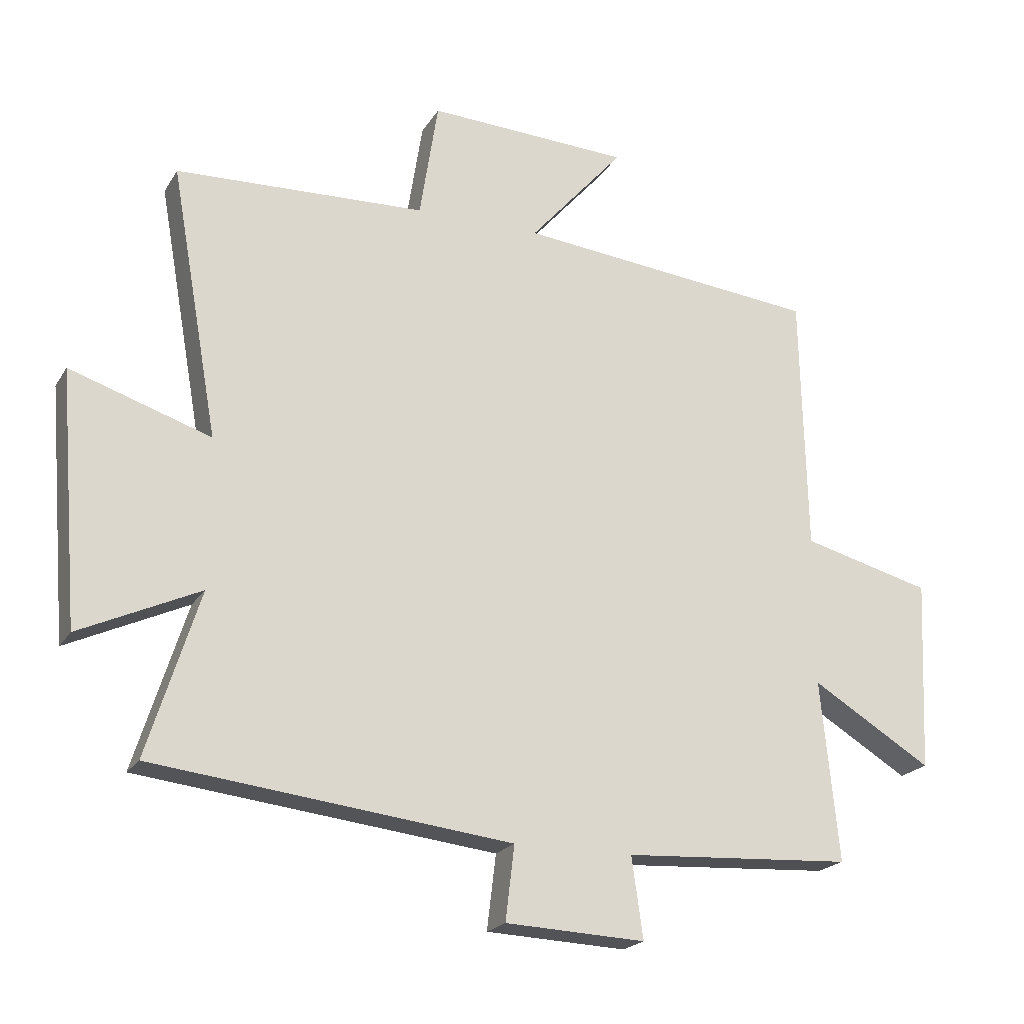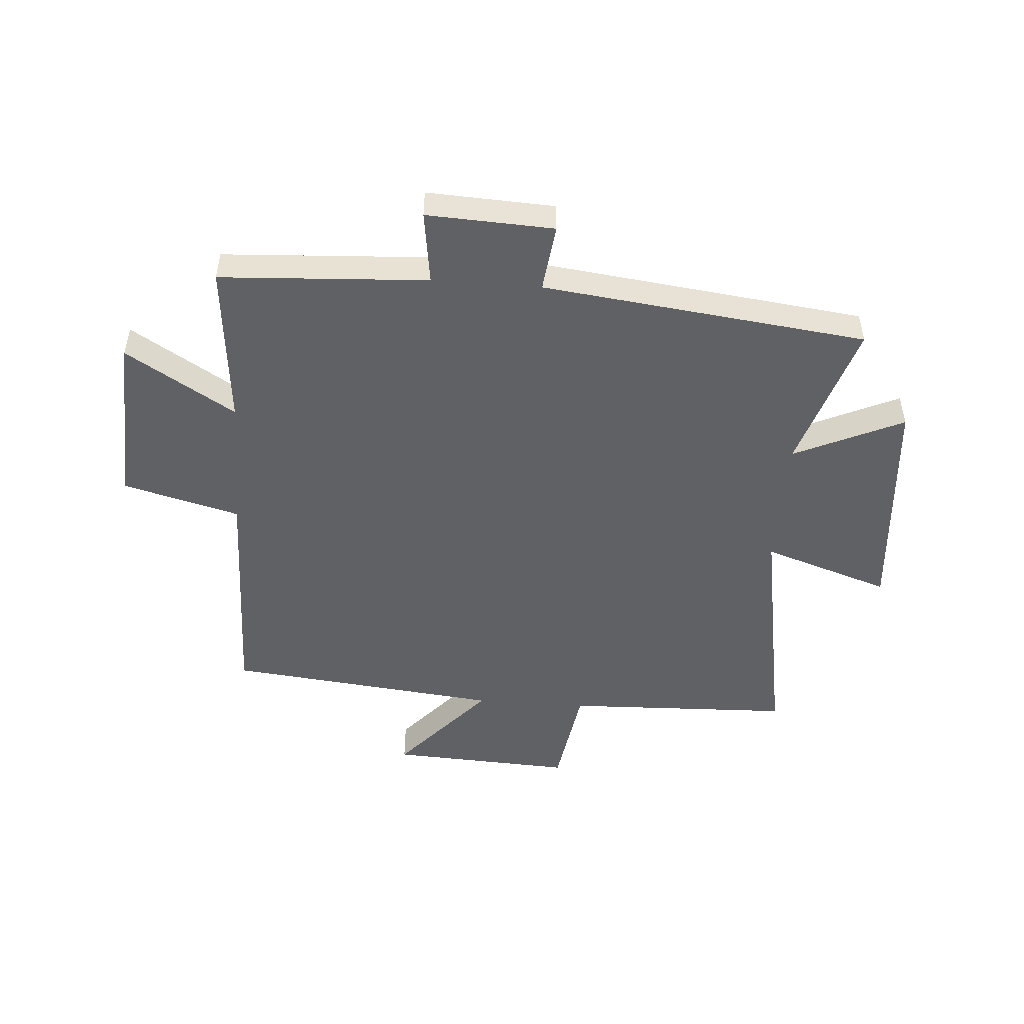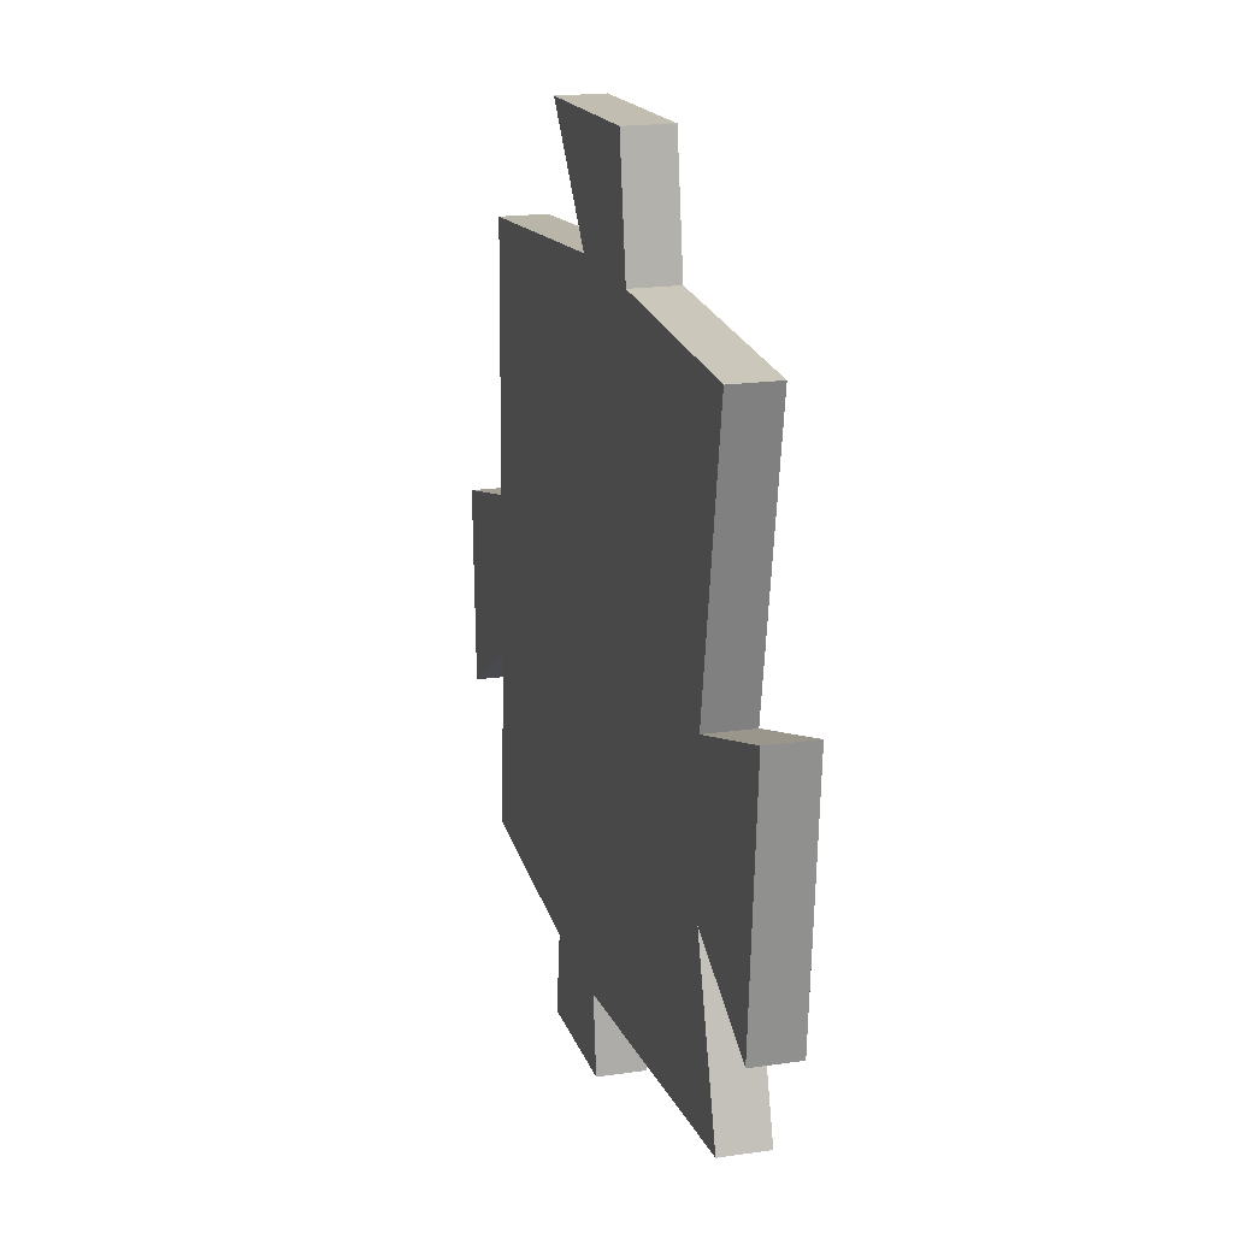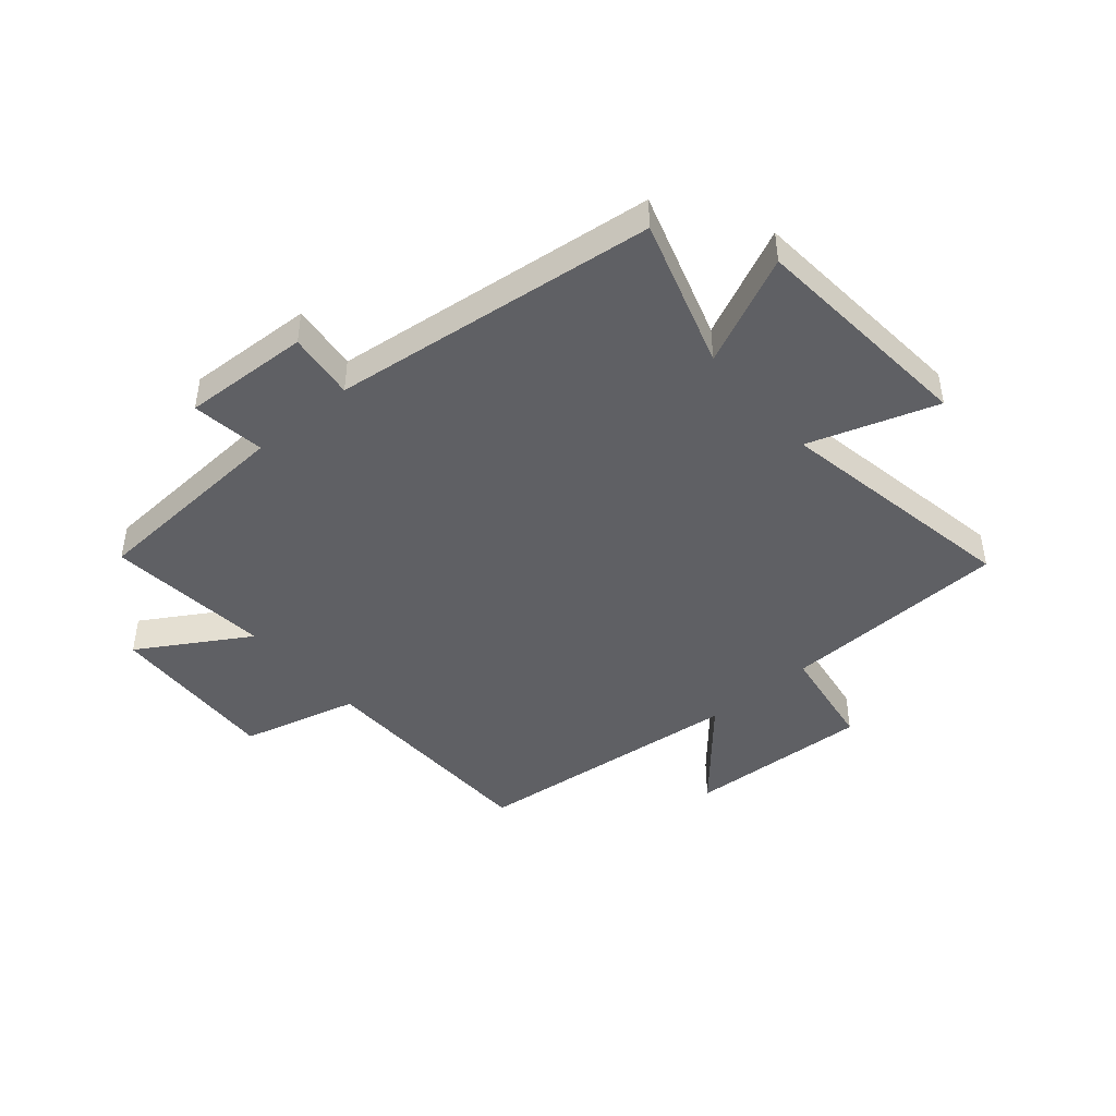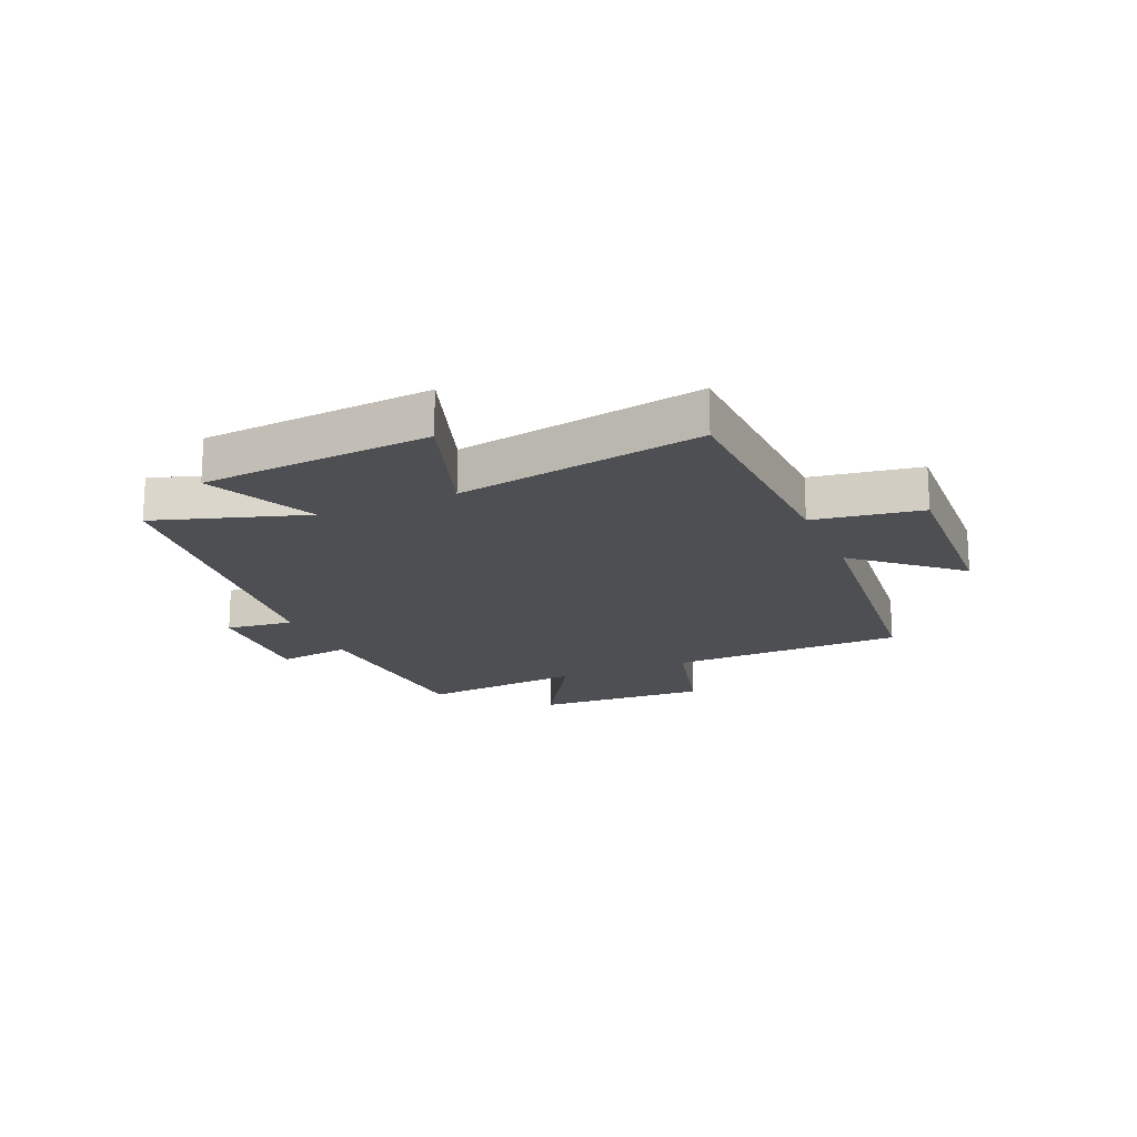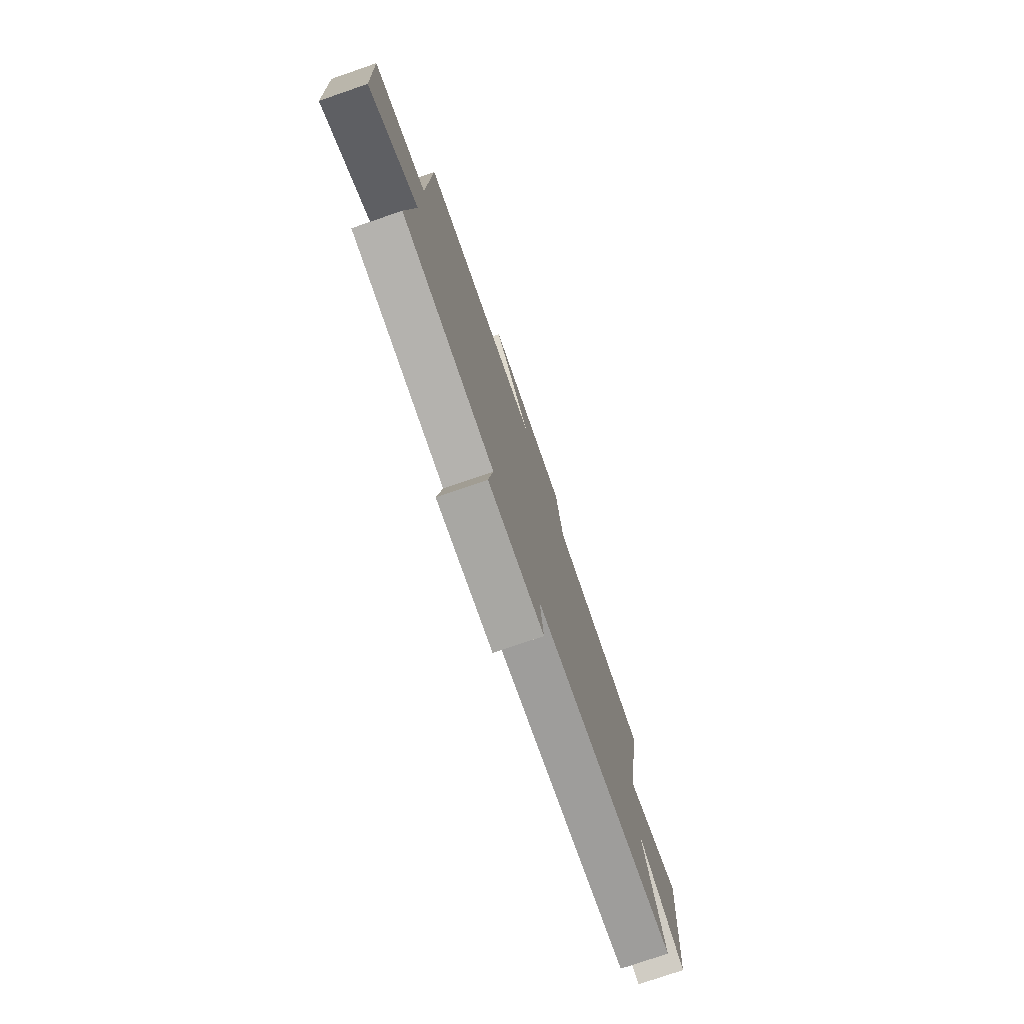
<metadata>
{"format":"obj","ext":"obj","renderer":"f3d","projection":"perspective","resolution":1024,"background":"white","views":[{"elev":-20.8,"azim":-23.0,"up":"+Z"},{"elev":-49.6,"azim":175.7,"up":"+Y"},{"elev":19.6,"azim":-105.0,"up":"+Z"},{"elev":-44.7,"azim":-139.5,"up":"+Y"},{"elev":-18.1,"azim":-66.7,"up":"+Y"},{"elev":-76.8,"azim":109.0,"up":"+Z"}]}
</metadata>
<code>
v 0.528 0.07 -0.479
v 0.168 0.07 -0.5
v 0.186 0.07 -0.627
v -0.034 0.07 -0.617
v -0.02 0.07 -0.5
v -0.582 0.07 -0.434
v -0.5 0.07 -0.175
v -0.689 0.07 -0.262
v -0.721 0.07 0.134
v -0.5 0.07 0.061
v -0.575 0.07 0.486
v -0.182 0.07 0.5
v -0.153 0.07 0.686
v 0.165 0.07 0.67
v 0.016 0.07 0.5
v 0.491 0.07 0.45
v 0.5 0.07 0.043
v 0.703 0.07 -0.01
v 0.689 0.07 -0.31
v 0.5 0.07 -0.195
v 0.528 0 -0.479
v 0.168 0 -0.5
v 0.186 0 -0.627
v -0.034 0 -0.617
v -0.02 0 -0.5
v -0.582 0 -0.434
v -0.5 0 -0.175
v -0.689 0 -0.262
v -0.721 0 0.134
v -0.5 0 0.061
v -0.575 0 0.486
v -0.182 0 0.5
v -0.153 0 0.686
v 0.165 0 0.67
v 0.016 0 0.5
v 0.491 0 0.45
v 0.5 0 0.043
v 0.703 0 -0.01
v 0.689 0 -0.31
v 0.5 0 -0.195
f 17 18 19 20
f 15 16 17 20
f 15 20 1 2
f 12 13 14 15
f 15 2 3
f 12 15 3
f 11 12 3
f 10 11 3
f 7 8 9 10
f 7 10 3
f 5 6 7
f 5 7 3
f 3 4 5
f 40 39 38 37
f 40 37 36 35
f 22 21 40 35
f 35 34 33 32
f 23 22 35
f 23 35 32
f 23 32 31
f 23 31 30
f 30 29 28 27
f 23 30 27
f 27 26 25
f 23 27 25
f 25 24 23
f 1 21 22 2
f 2 22 23 3
f 3 23 24 4
f 4 24 25 5
f 5 25 26 6
f 6 26 27 7
f 7 27 28 8
f 8 28 29 9
f 9 29 30 10
f 10 30 31 11
f 11 31 32 12
f 12 32 33 13
f 13 33 34 14
f 14 34 35 15
f 15 35 36 16
f 16 36 37 17
f 17 37 38 18
f 18 38 39 19
f 19 39 40 20
f 20 40 21 1

</code>
